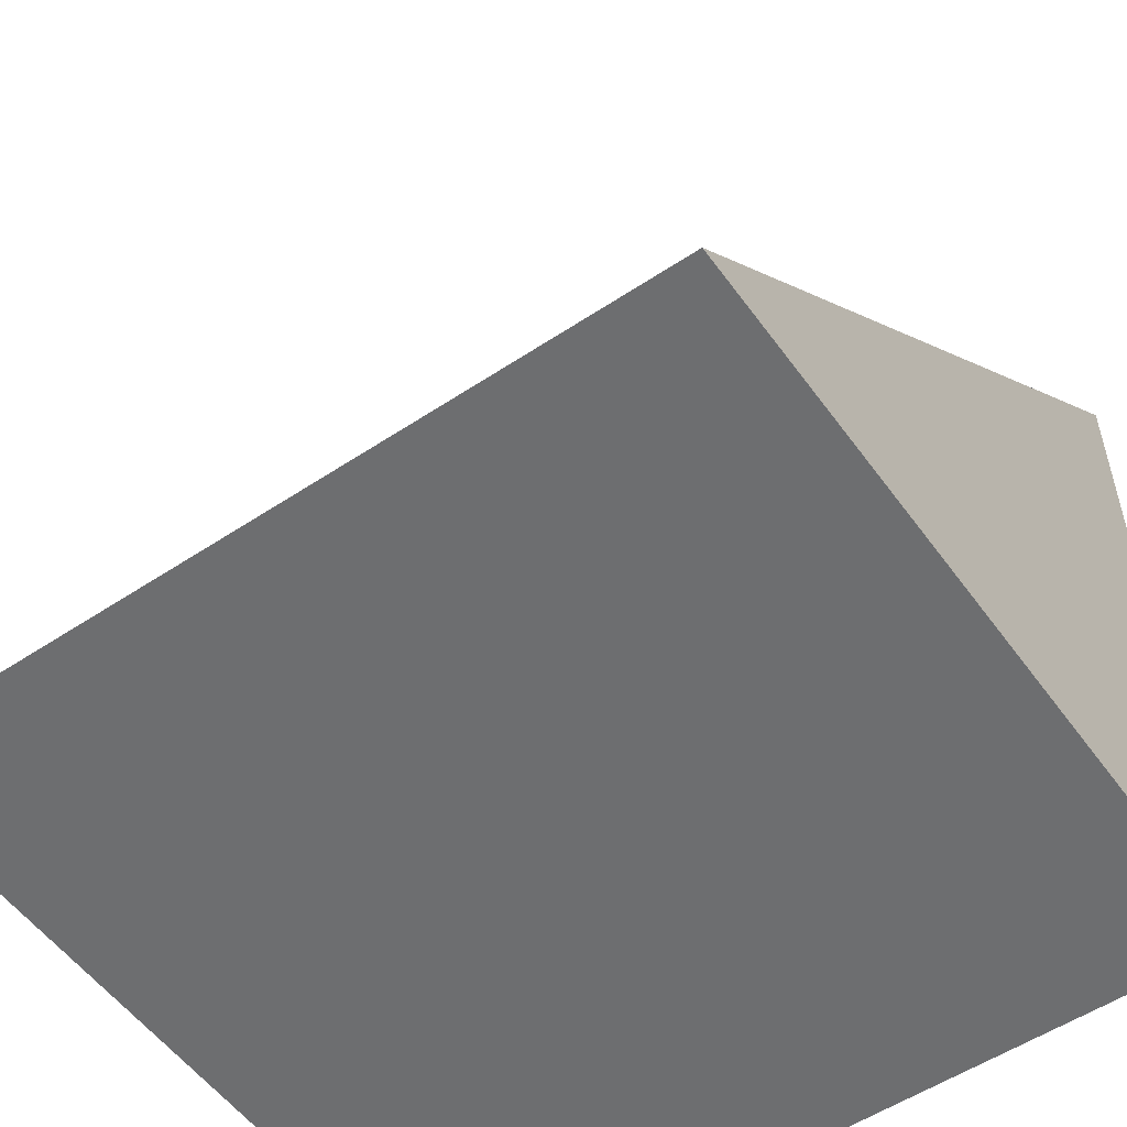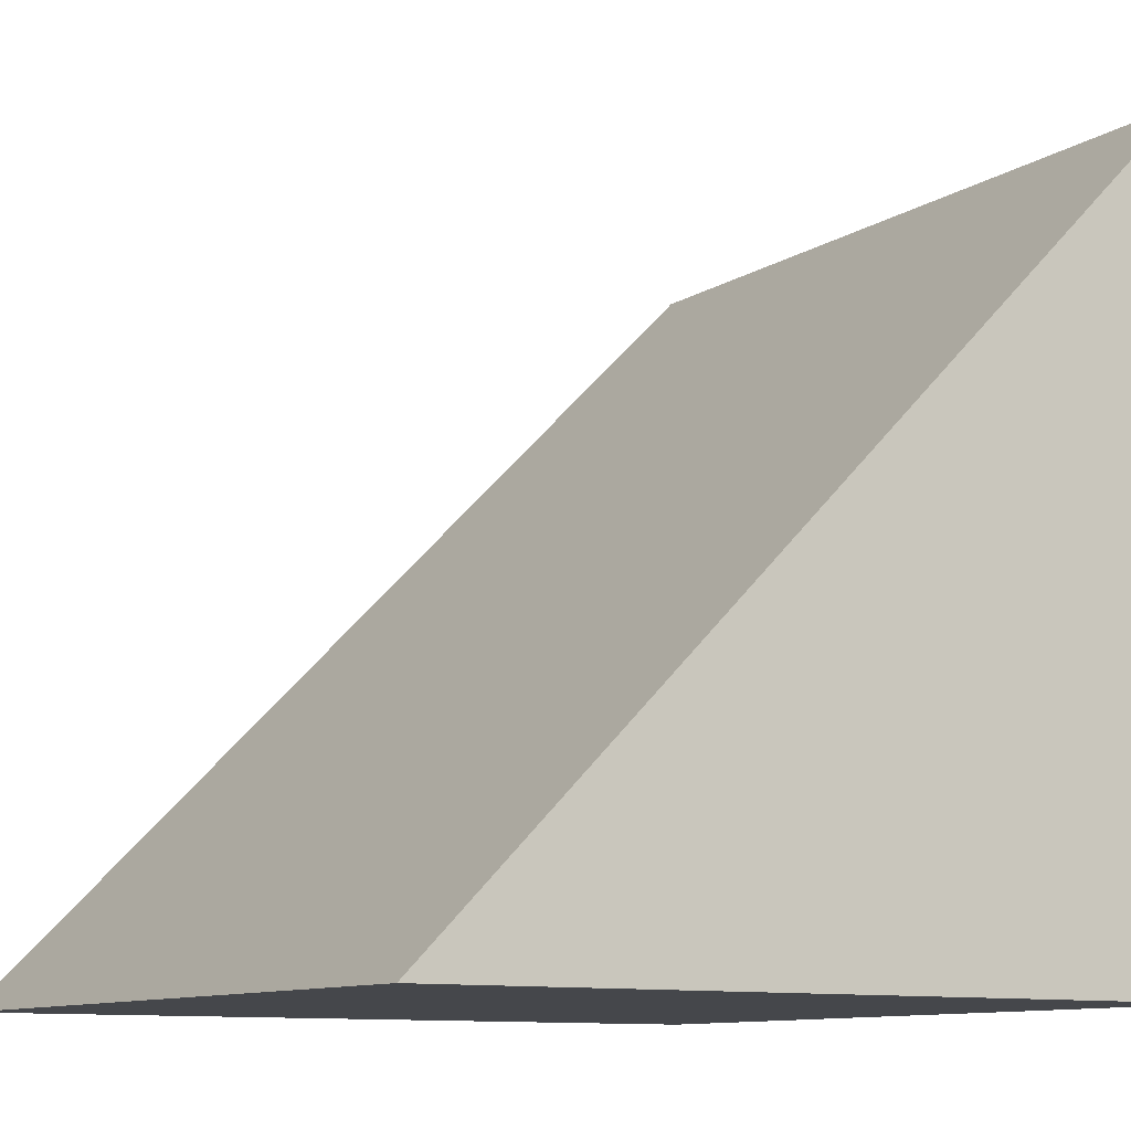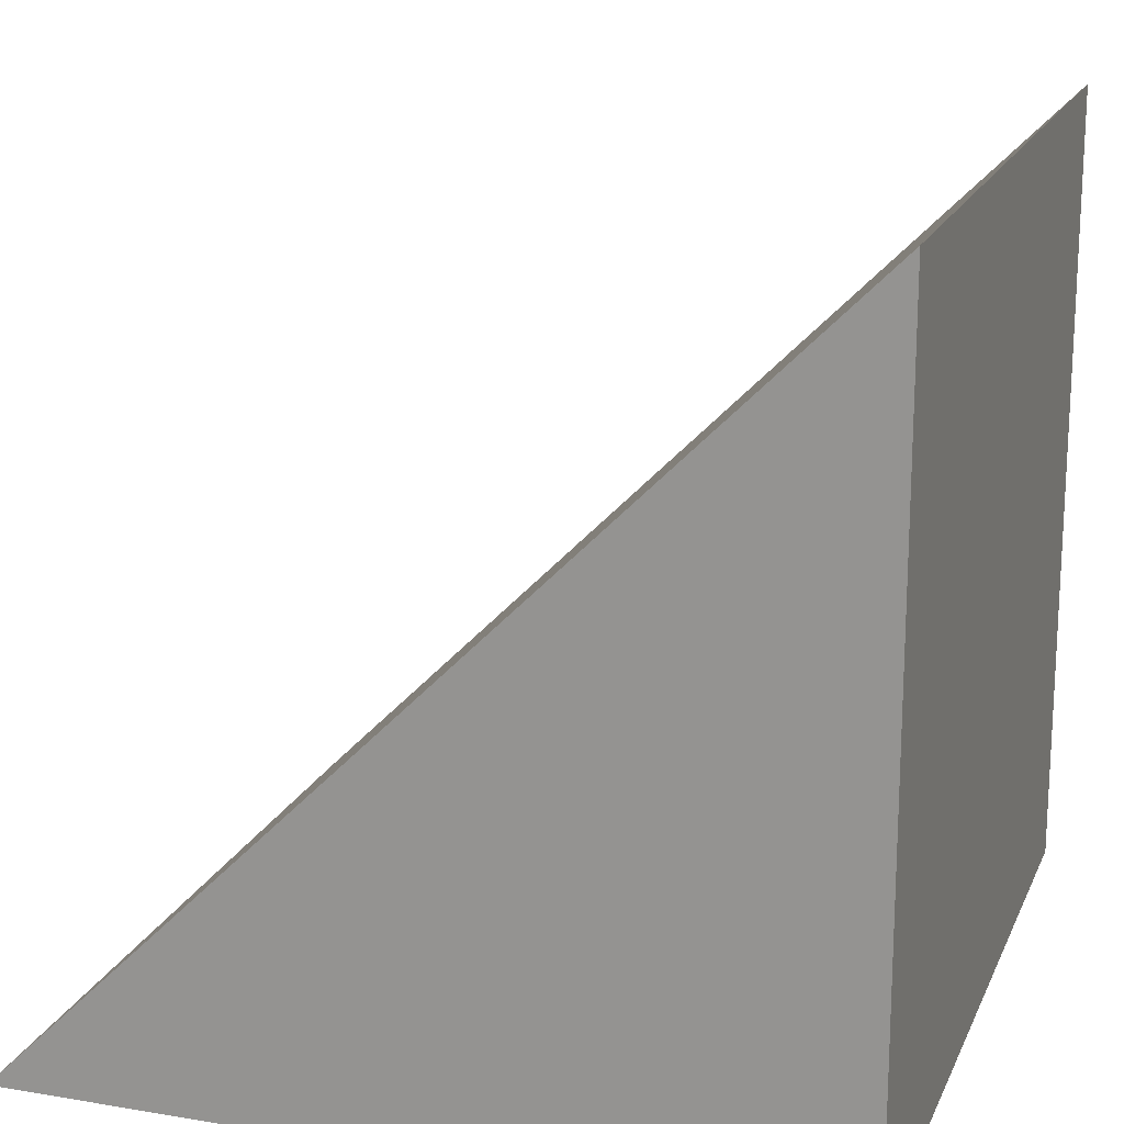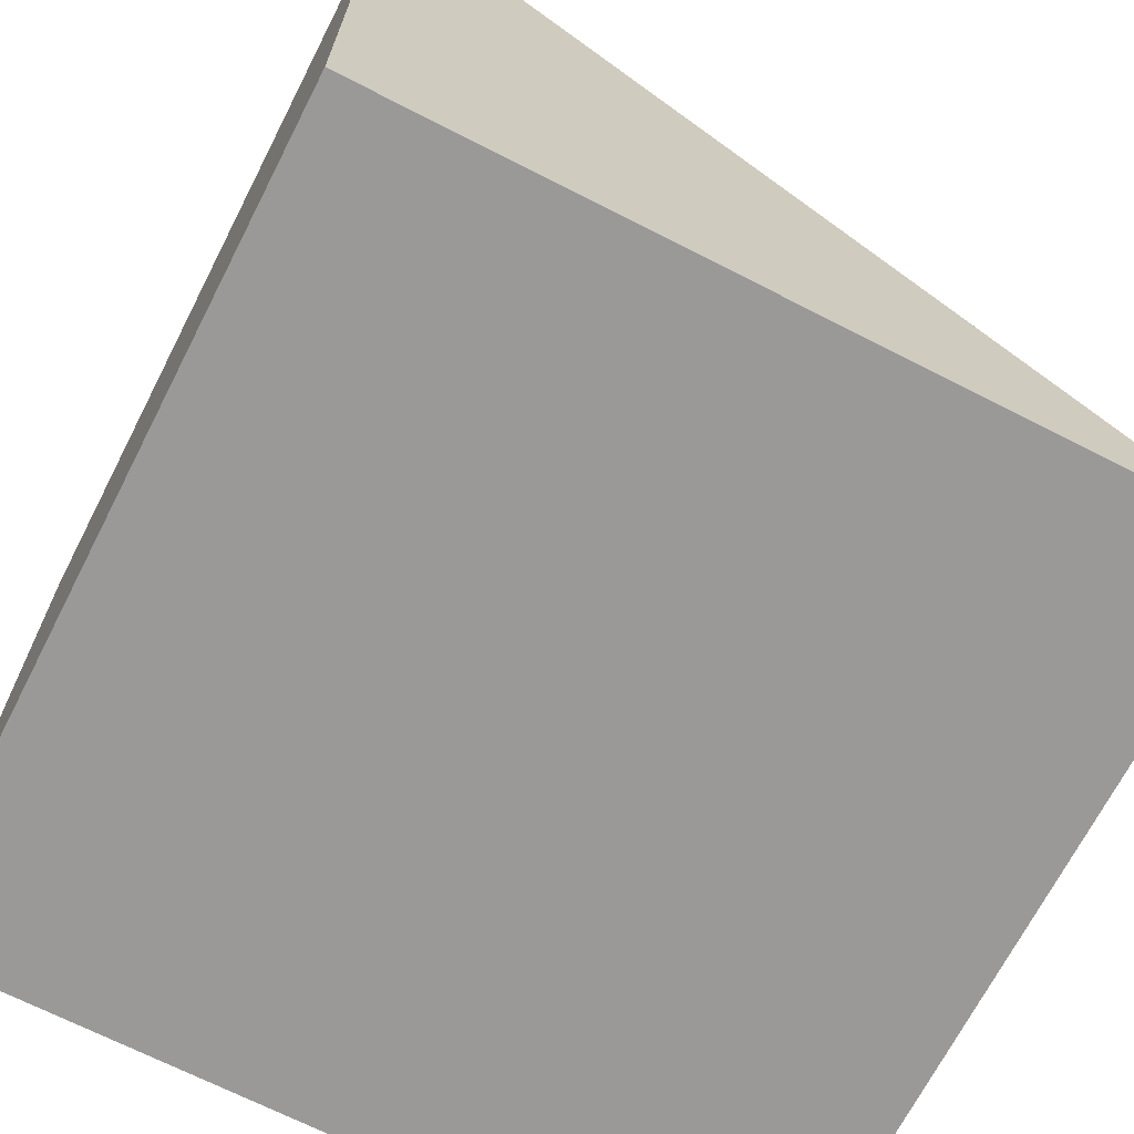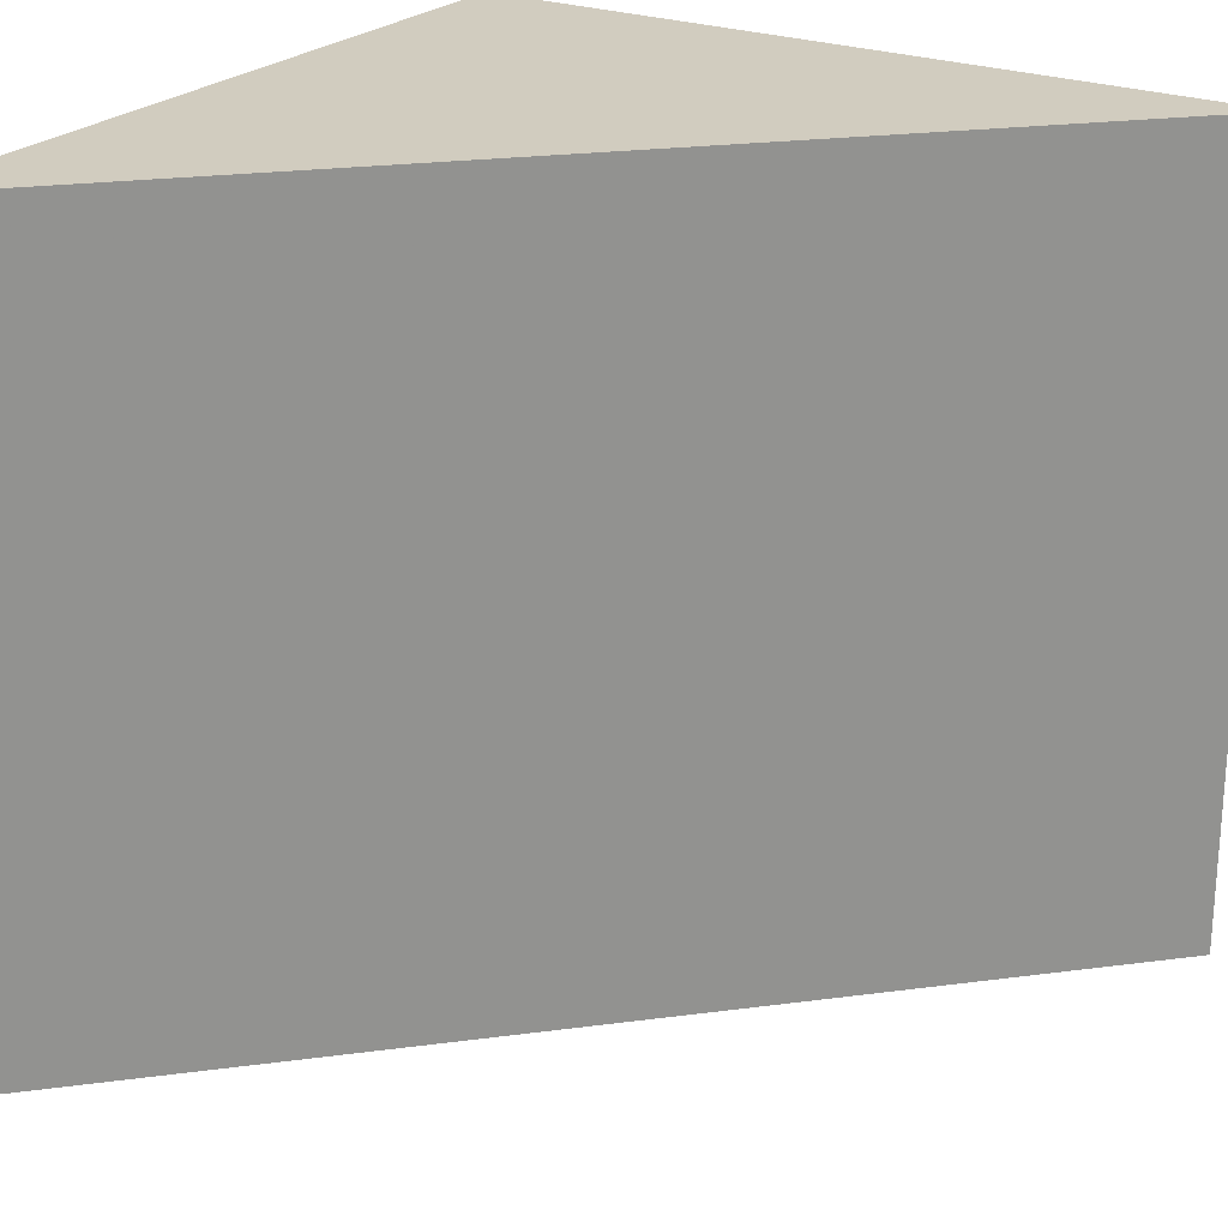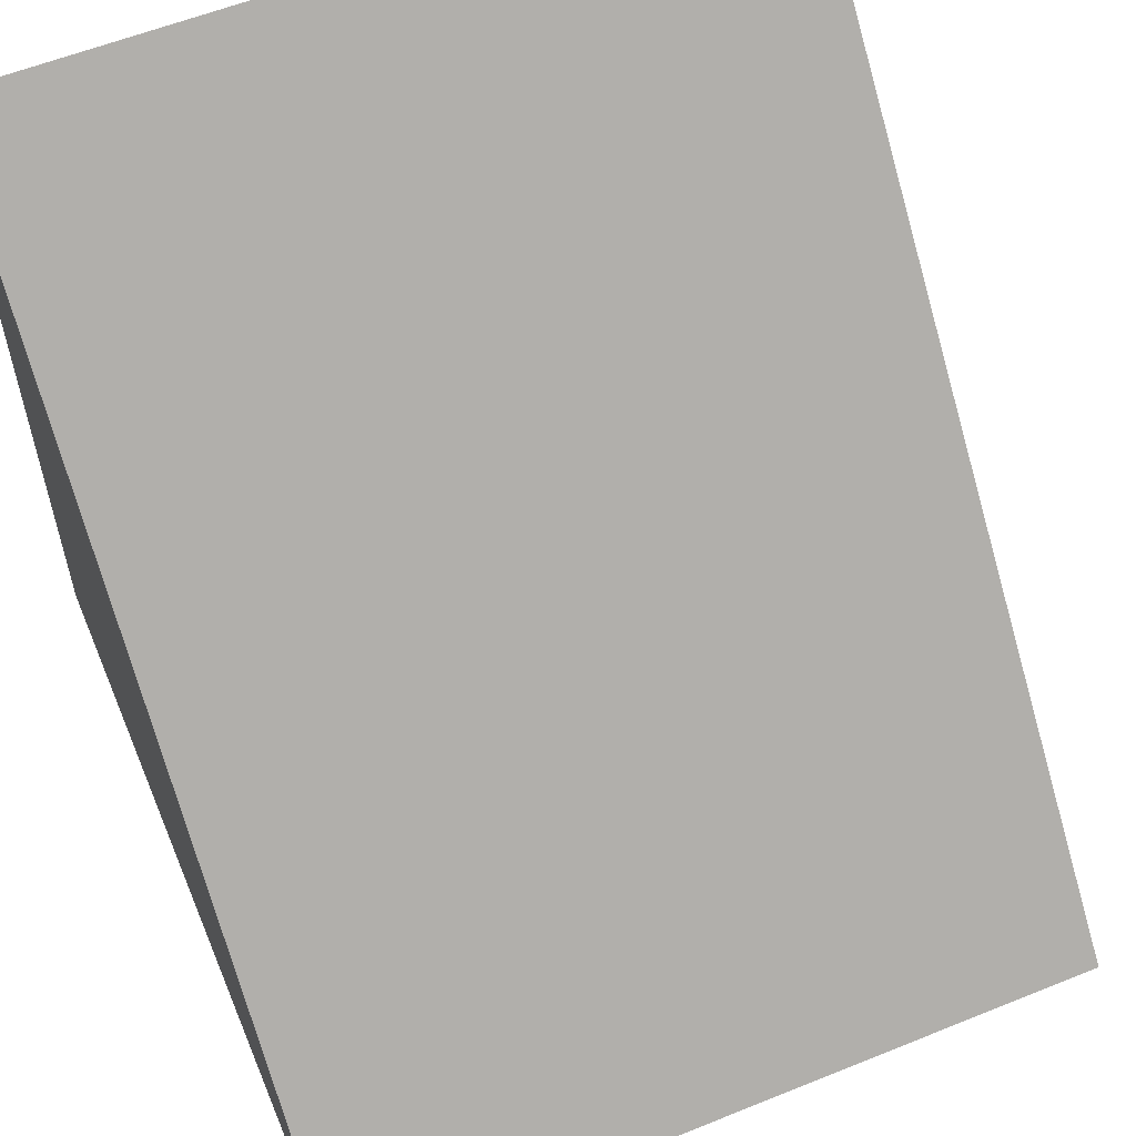
<metadata>
{"format":"obj","ext":"obj","renderer":"f3d","projection":"perspective","resolution":1024,"background":"white","views":[{"elev":-54.3,"azim":125.2,"up":"+Y"},{"elev":-10.4,"azim":147.1,"up":"+Y"},{"elev":17.9,"azim":-161.8,"up":"+Y"},{"elev":-69.0,"azim":-27.1,"up":"+Y"},{"elev":24.0,"azim":122.6,"up":"+Z"},{"elev":58.1,"azim":67.3,"up":"+Y"}]}
</metadata>
<code>
o Mesh1_Wood_Triangle_Model
v 0 2.2 -0.5
v 0 1.7 -0.5
v 0 1.7 0
v 0 2.2 0
v 0.5 1.7 -0.5
v 0.5 1.7 0
f 1 2 3
f 2 1 5
f 5 1 4
f 4 3 6
f 6 3 2
f 4 1 3
f 6 5 4
f 5 6 2

</code>
